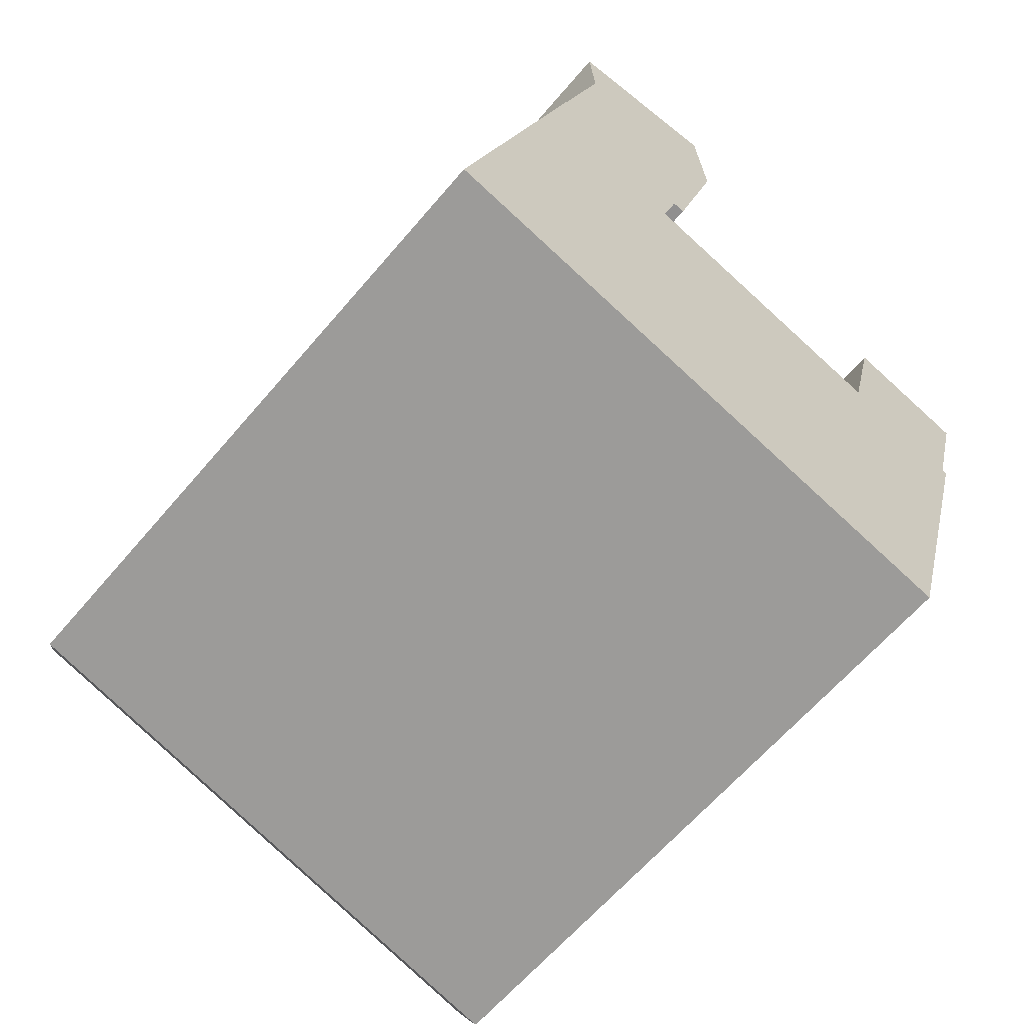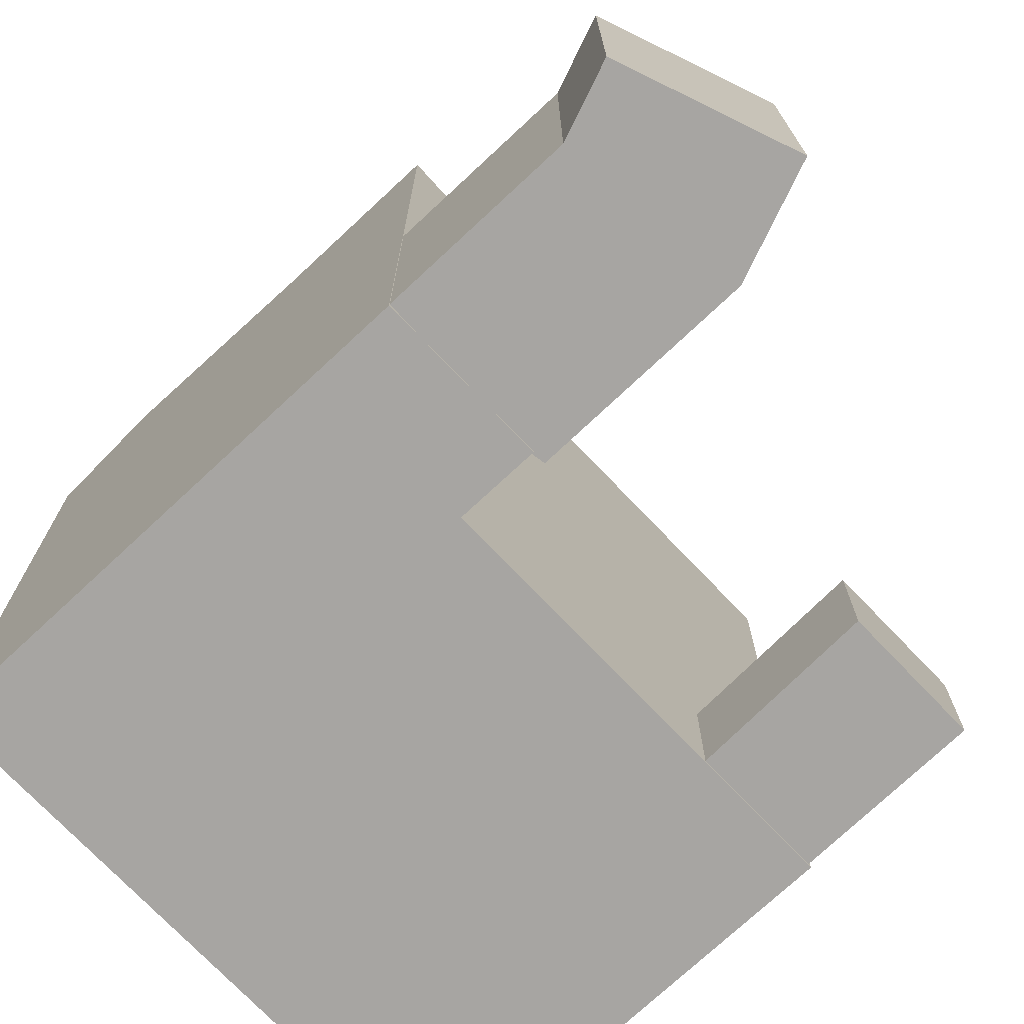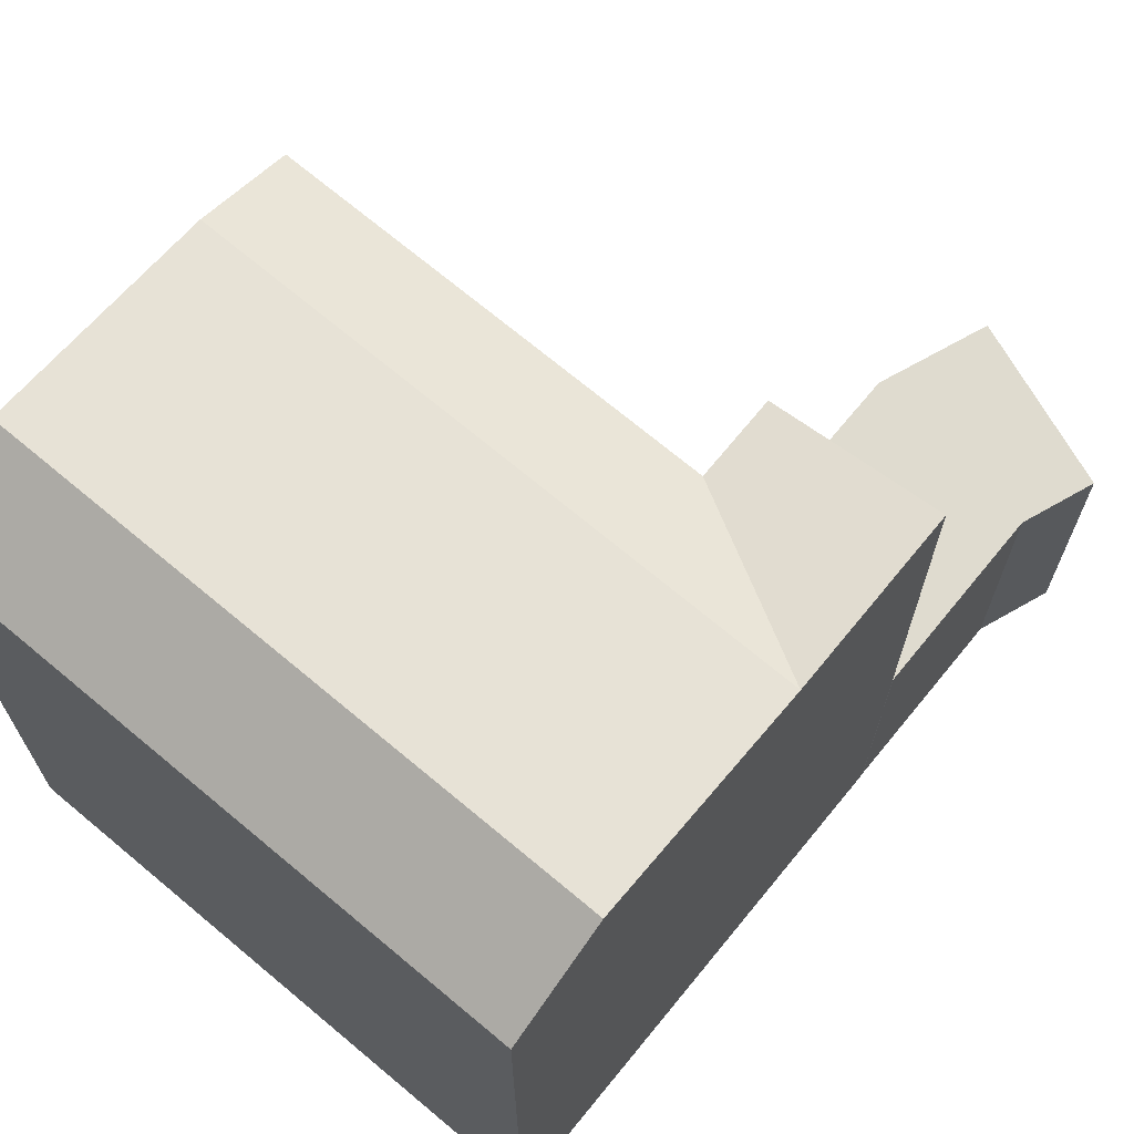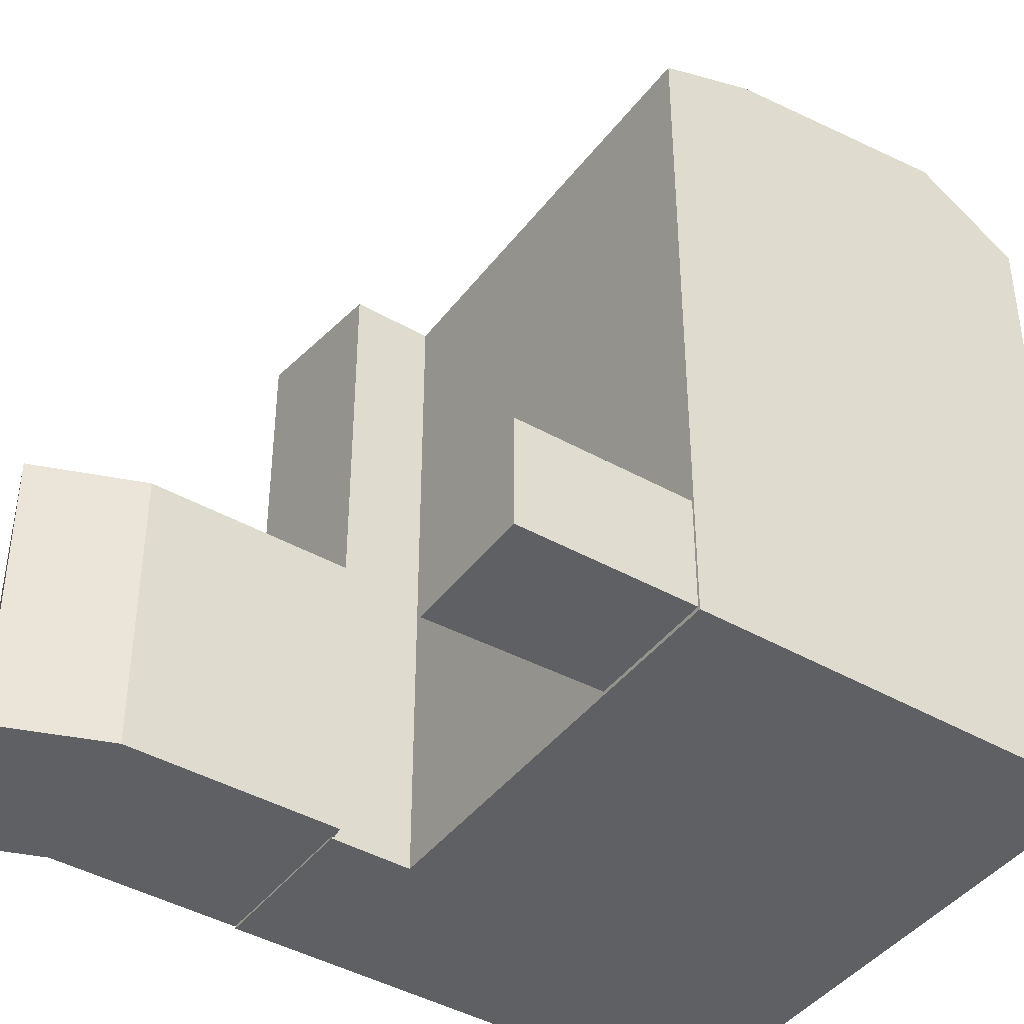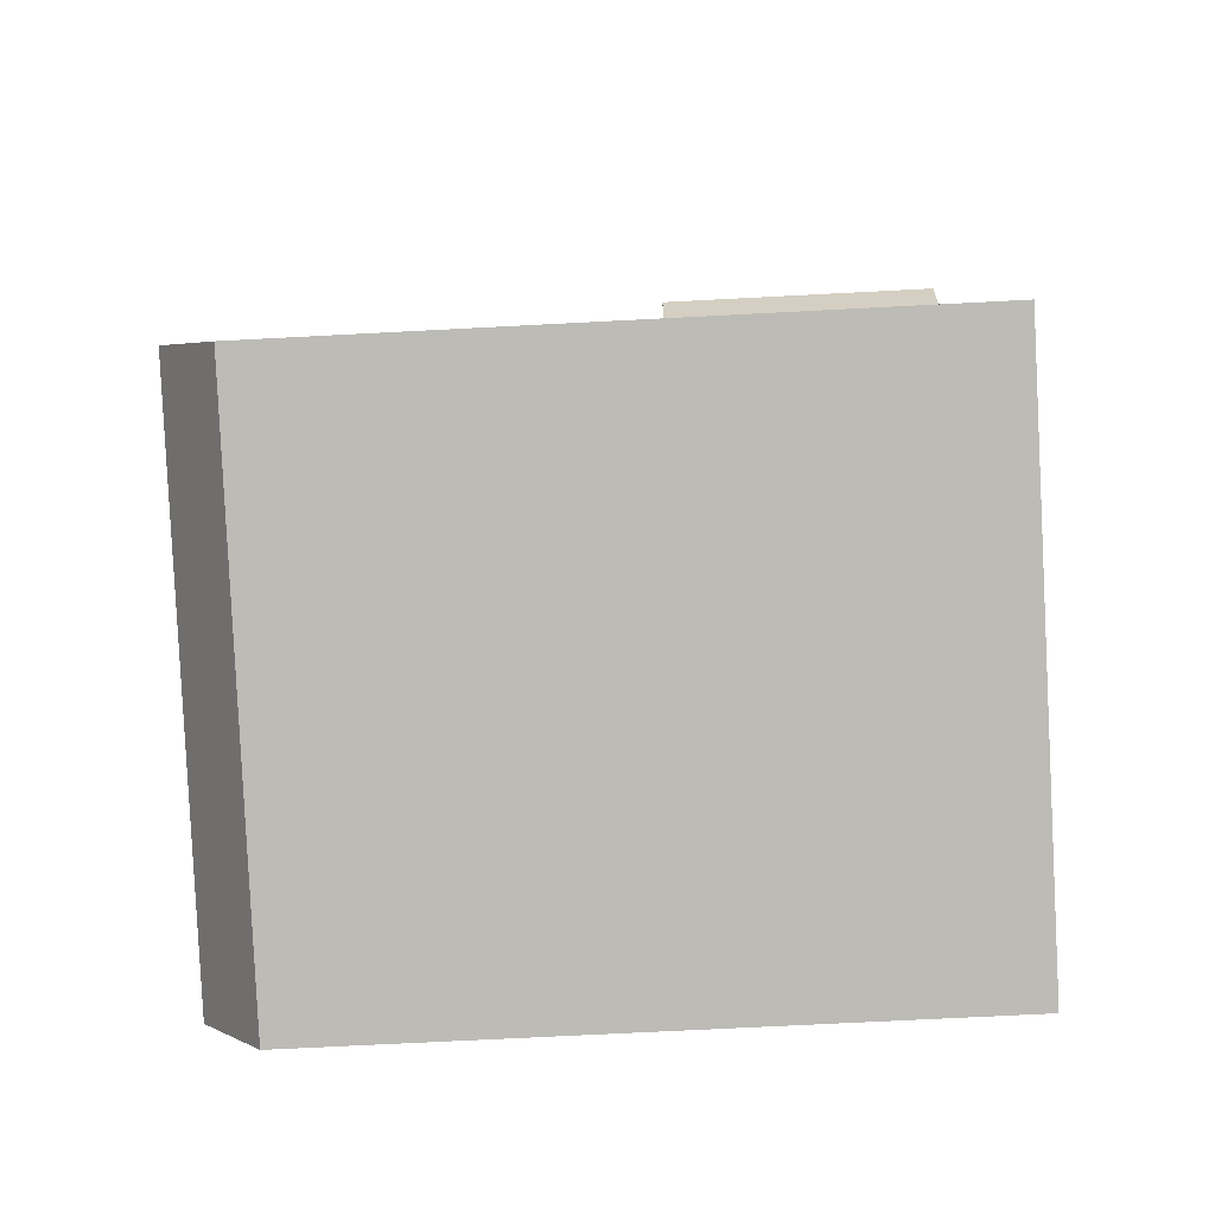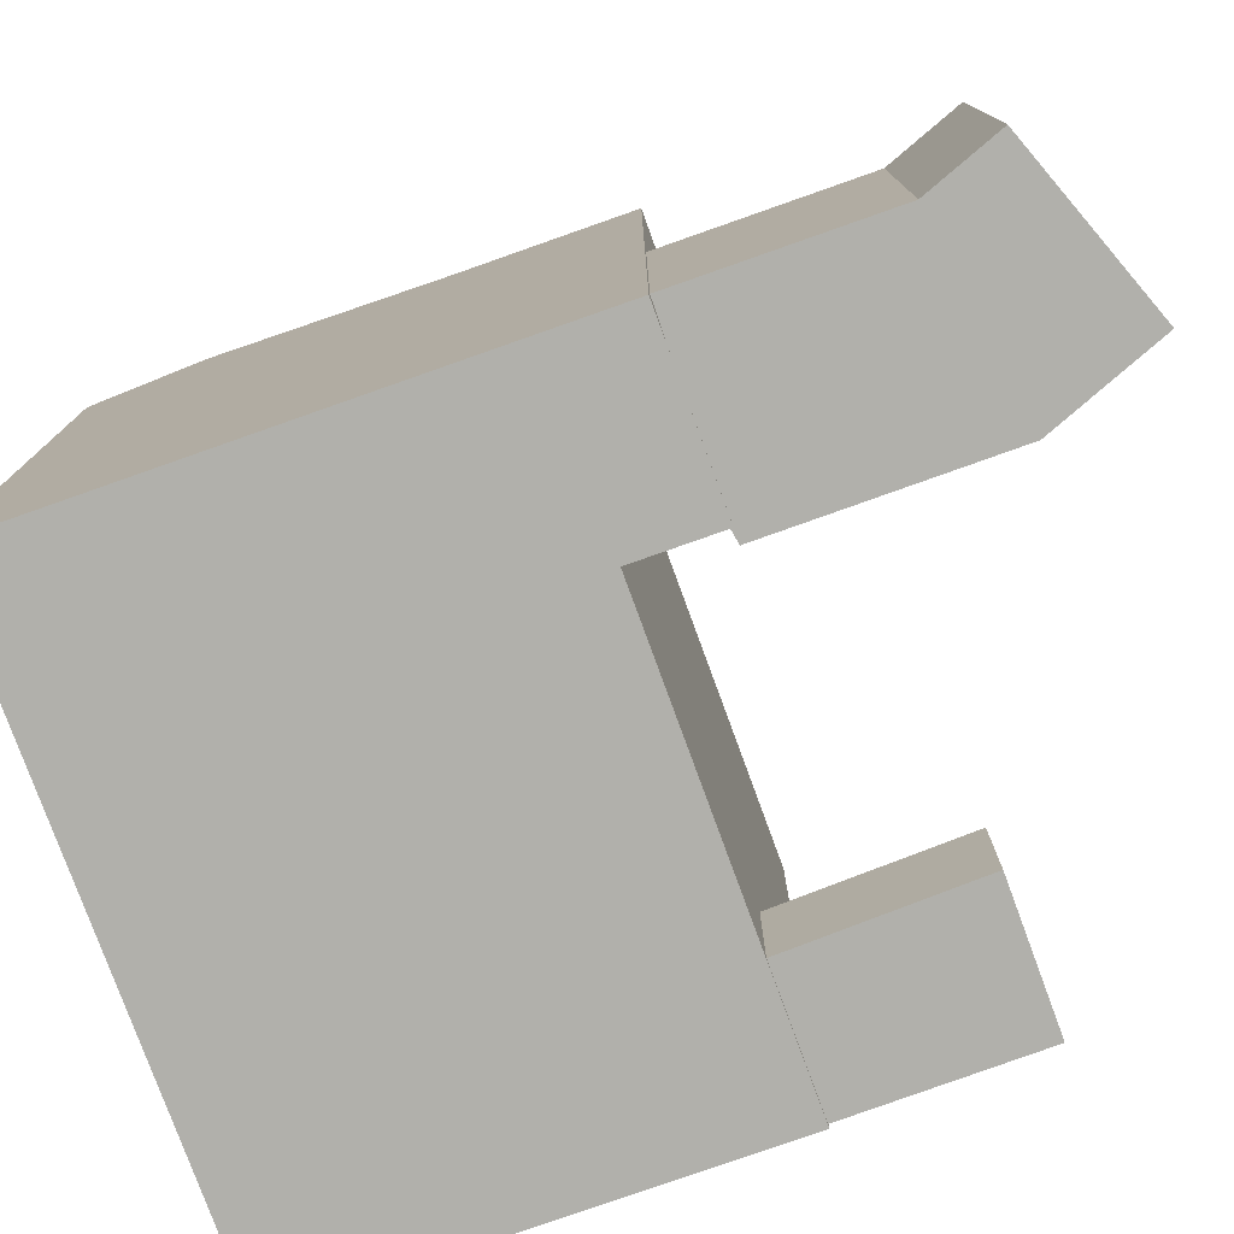
<metadata>
{"format":"obj","ext":"obj","renderer":"f3d","projection":"perspective","resolution":1024,"background":"white","views":[{"elev":-62.5,"azim":-40.1,"up":"+Z"},{"elev":-73.9,"azim":-31.1,"up":"+Y"},{"elev":70.3,"azim":-124.8,"up":"+Y"},{"elev":-42.2,"azim":71.3,"up":"+Y"},{"elev":-68.9,"azim":-87.0,"up":"+Z"},{"elev":-78.5,"azim":-54.7,"up":"+Y"}]}
</metadata>
<code>
v  9.228 -8.387e-16 13.7
v  4.319 -9.279e-16 15.15
v  4.317 -9.274e-16 15.15
v  5.908 -1.269e-15 20.73
v  11.13 -1.441e-15 23.53
v  11.46 -1.225e-15 20
v  9.686 -8.36e-16 13.65
v  5.701 -1.412e-15 23.06
v  4.31 -0.06 15.12
v  8.607 -0.06 11.37
v  9.29 -0.06 13.77
v  3.628 -0.06 12.73
v  20.46 -0.06 5.082
v  21.27 -0.06 7.928
v  18.52 -0.06 -1.723
v  2.817 -0.06 9.883
v  17.64 -0.06 -4.8
v  0.8769 -0.06 3.077
v  4.98 -0.06 -1.355
v  0 -0.06 -3.674e-18
v  17.34 0.06 8.839
v  22.63 0.06 13.14
v  18.67 0.06 14.21
v  21.17 0.06 7.823
v  21.16 0.06 7.779
v  18.67 3.528 14.21
v  17.34 3.528 8.839
v  22.63 3.528 13.14
v  21.17 3.528 7.823
v  21.16 3.528 7.779
v  4.319 9.1 15.15
v  4.317 9.1 15.15
v  5.909 9.1 20.73
v  5.701 9.1 23.06
v  11.13 9.1 23.53
v  11.46 9.1 20
v  9.686 9.1 13.65
v  9.228 9.1 13.7
v  0.0004391 20.58 -0.0006529
v  2.817 21.67 9.882
v  0.8773 22.55 3.076
v  3.628 21.67 12.73
v  4.311 21.67 15.12
v  20.46 21.67 5.081
v  17.64 20.58 -4.801
v  18.52 22.55 -1.724
v  21.27 20.58 7.928
v  4.98 20.58 -1.356
v  8.608 20.58 11.37
v  9.29 20.58 13.77
v  5.857 22.55 1.721
v  7.797 21.67 8.527
g defaultobject
f 1 2 3
f 2 1 4
f 4 1 5
f 5 1 6
f 6 1 7
f 5 8 4
f 9 10 11
f 10 9 12
f 10 13 14
f 13 10 15
f 15 10 12
f 15 12 16
f 15 16 17
f 17 16 18
f 17 18 19
f 19 18 20
f 21 22 23
f 22 21 24
f 24 21 25
f 26 21 23
f 21 26 27
f 22 26 23
f 26 22 28
f 24 28 22
f 28 24 29
f 25 29 24
f 29 25 30
f 27 25 21
f 25 27 30
f 31 3 2
f 3 31 32
f 33 2 4
f 2 33 31
f 34 4 8
f 4 34 33
f 5 34 8
f 34 5 35
f 6 35 5
f 35 6 36
f 7 36 6
f 36 7 37
f 38 7 1
f 7 38 37
f 32 1 3
f 1 32 38
f 39 40 41
f 40 39 42
f 42 39 43
f 43 39 9
f 9 39 20
f 9 20 18
f 9 18 16
f 9 16 12
f 44 45 46
f 45 44 47
f 45 47 17
f 17 47 14
f 17 14 15
f 15 14 13
f 17 48 45
f 48 17 39
f 39 17 19
f 39 19 20
f 14 49 10
f 49 14 47
f 10 50 11
f 50 10 49
f 11 43 9
f 43 11 50
f 26 30 27
f 30 26 29
f 29 26 28
f 32 37 38
f 37 32 36
f 36 32 31
f 36 31 33
f 36 33 34
f 36 34 35
f 45 51 46
f 51 45 48
f 51 48 41
f 41 48 39
f 46 52 44
f 52 46 51
f 52 51 40
f 40 51 41
f 44 49 47
f 49 44 52
f 49 52 40
f 42 49 40
f 49 42 43
f 49 43 50

</code>
